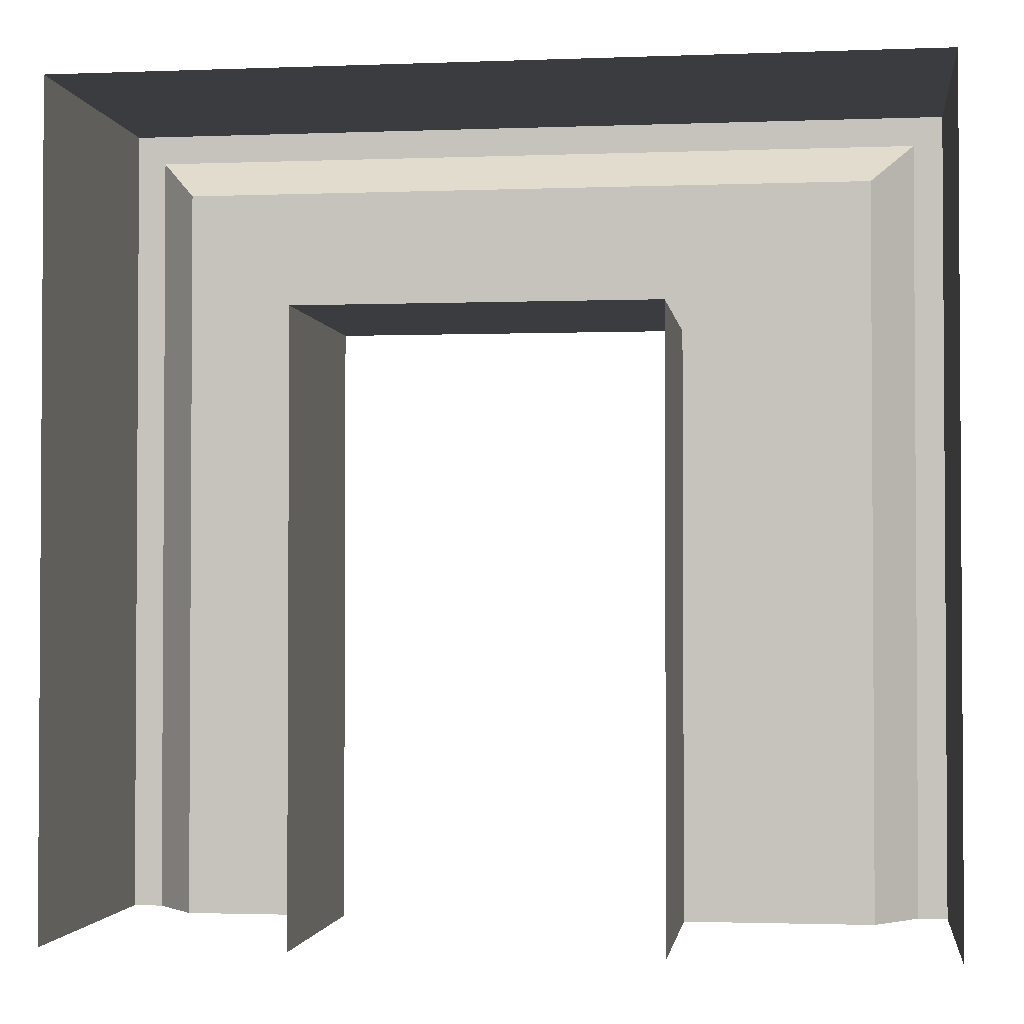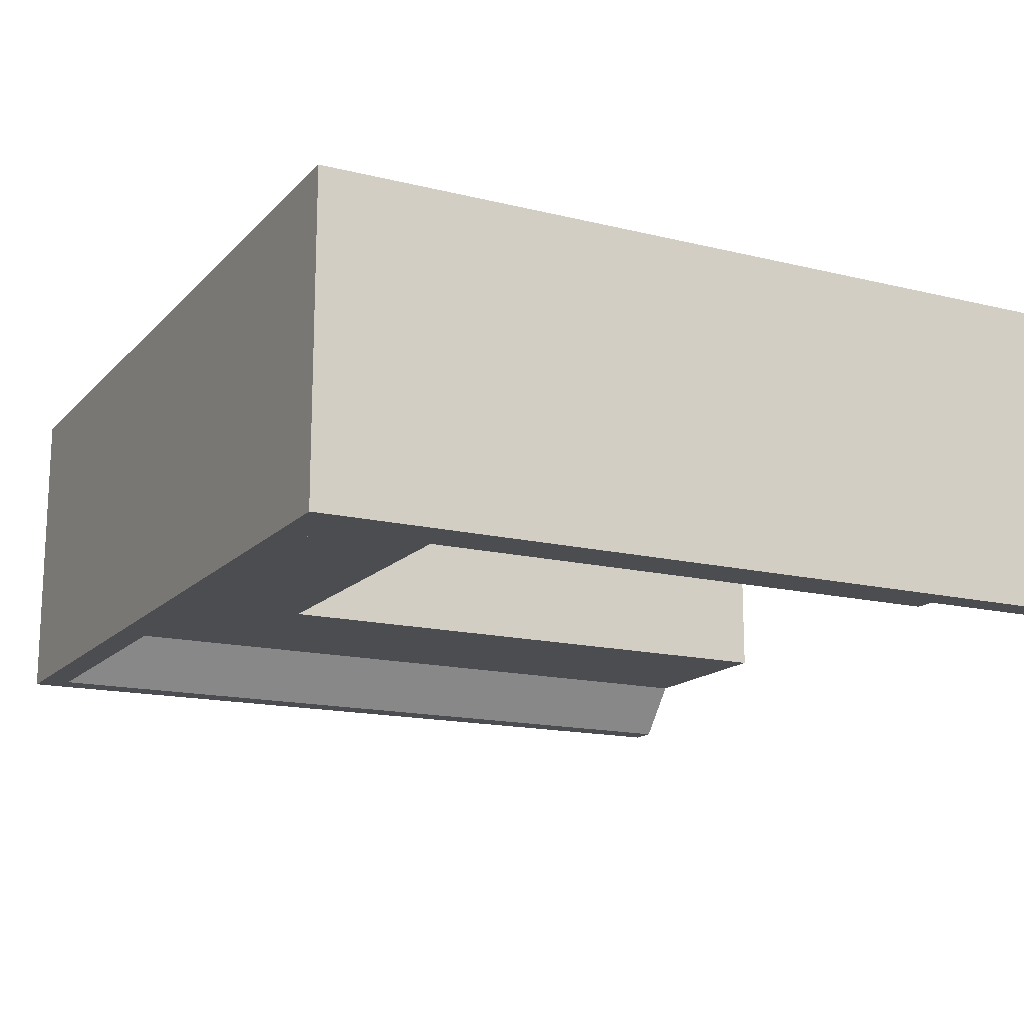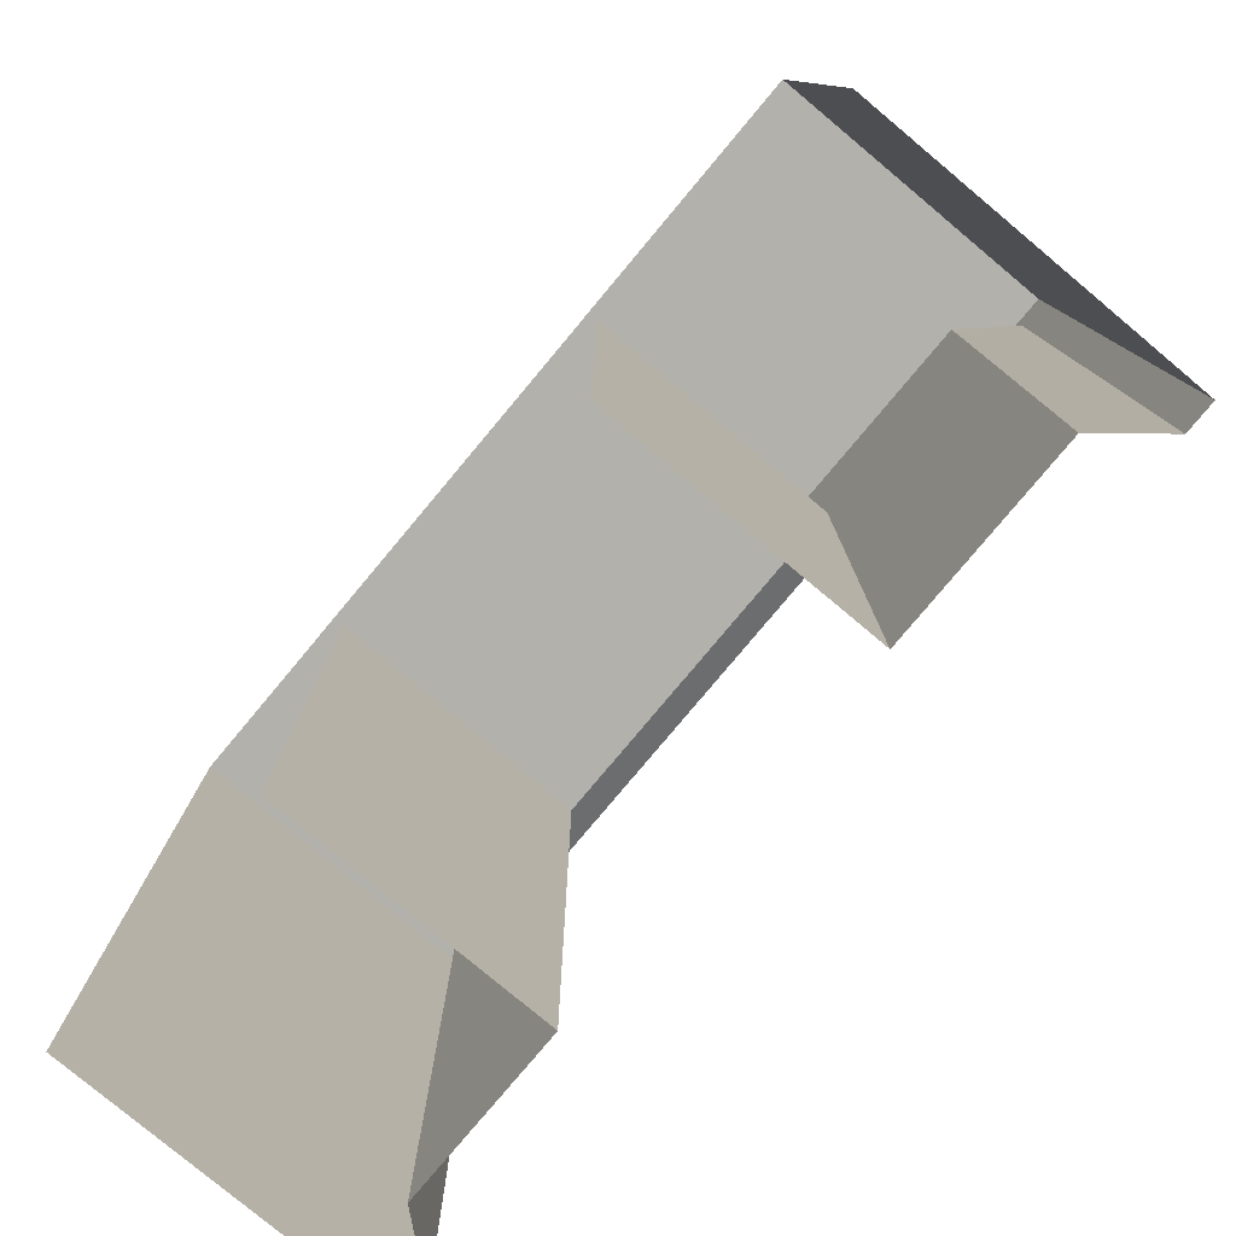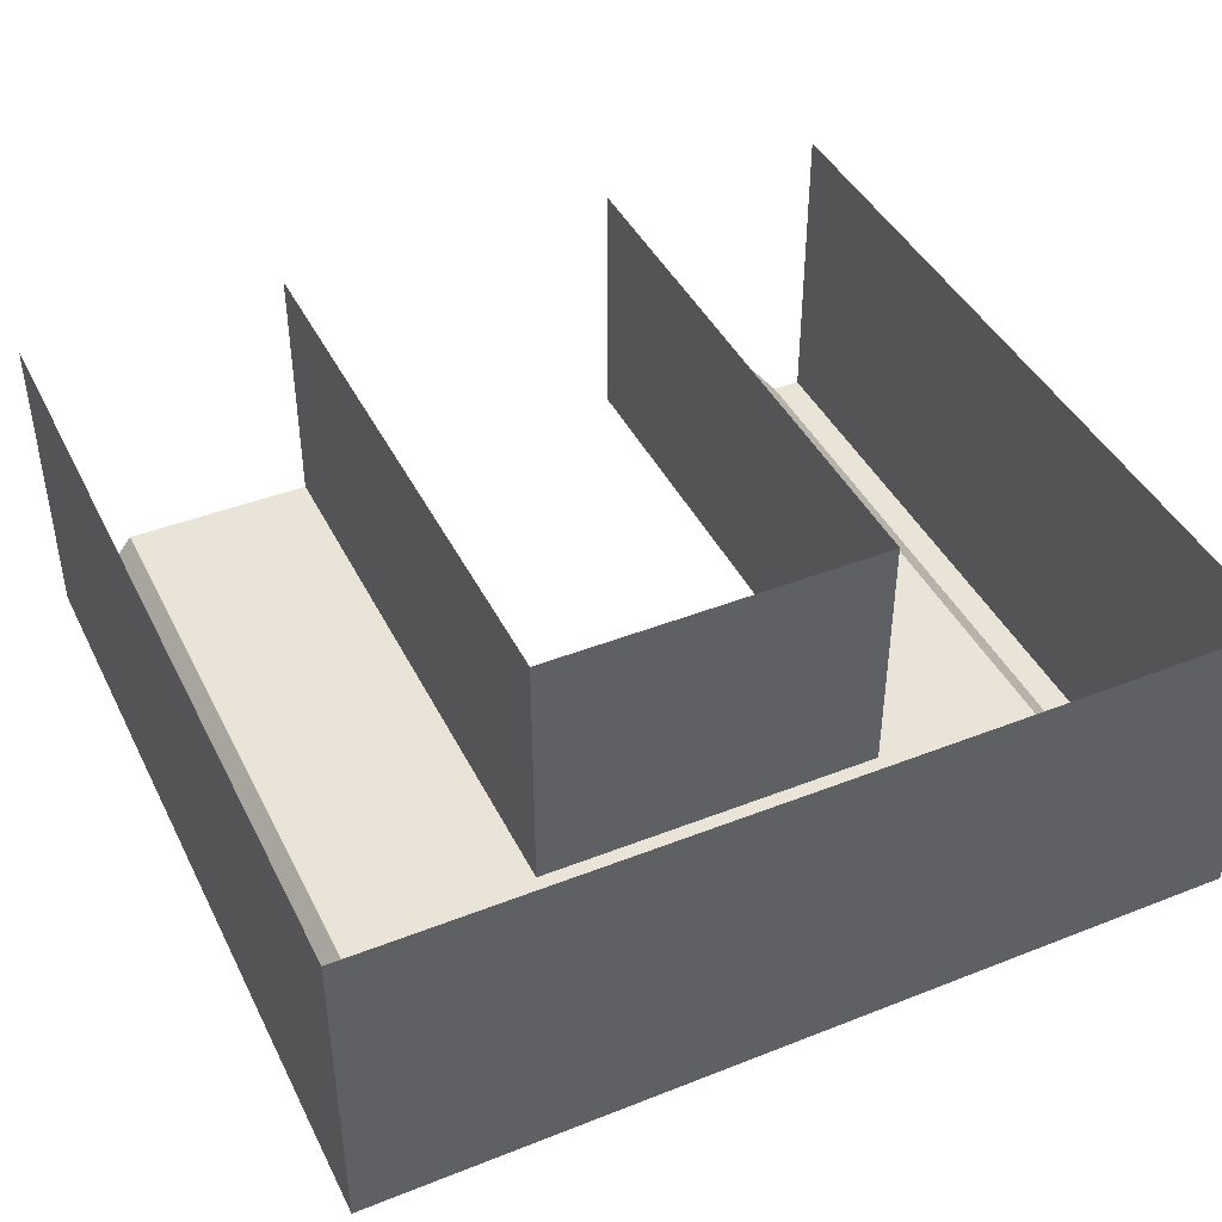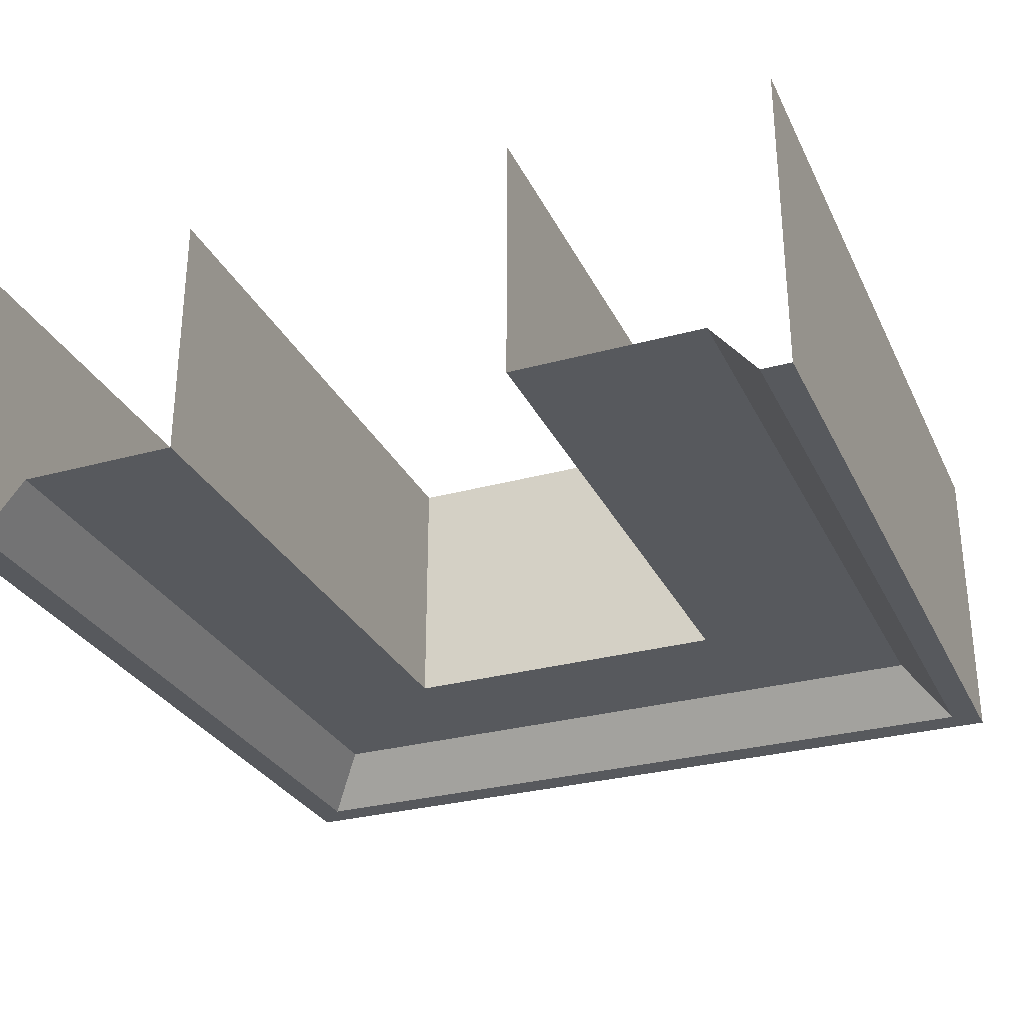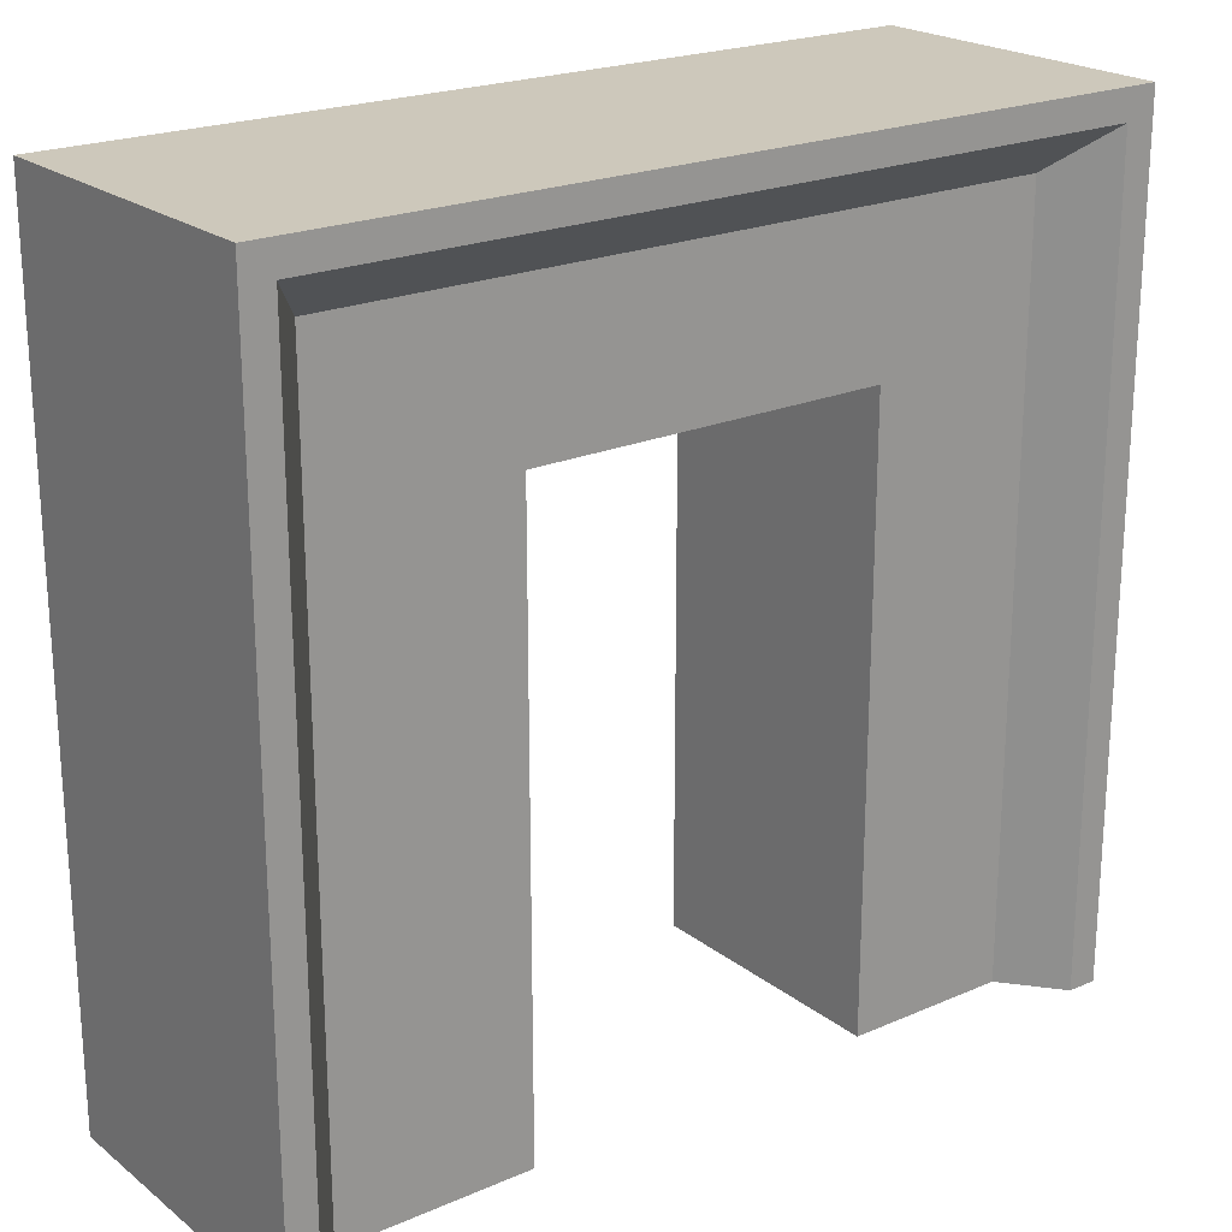
<metadata>
{"format":"obj","ext":"obj","renderer":"f3d","projection":"perspective","resolution":1024,"background":"white","views":[{"elev":-2.1,"azim":7.6,"up":"+Y"},{"elev":-15.6,"azim":-117.3,"up":"+Z"},{"elev":-79.1,"azim":50.1,"up":"+Y"},{"elev":42.8,"azim":154.9,"up":"+Z"},{"elev":-29.4,"azim":22.1,"up":"+Z"},{"elev":21.8,"azim":142.8,"up":"+Y"}]}
</metadata>
<code>
v 1.711 6.343 1.673
v 1.711 6.343 -1.094
v 1.711 0 -1.094
v 1.711 0 1.673
v 4.205 8.4 -1.673
v 4.516 8.711 -1.673
v 4.516 0 -1.673
v 4.205 0 -1.673
v 4.516 8.711 1.673
v 4.516 0 1.673
v 3.73 7.925 -1.094
v 3.73 0 -1.094
v -0.1413 6.343 -1.094
v -0.1413 7.925 -1.094
v -0.1413 8.4 -1.673
v -0.1413 6.343 1.673
v -0.1413 8.711 -1.673
v -0.1413 8.711 1.673
v -1.993 0 -1.094
v -1.993 6.343 -1.094
v -1.993 6.343 1.673
v -1.993 0 1.673
v -4.516 0 -1.673
v -4.516 8.711 -1.673
v -4.205 8.4 -1.673
v -4.205 0 -1.673
v -4.516 8.711 1.673
v -4.516 0 1.673
v -3.73 0 -1.094
v -3.73 7.925 -1.094
f 1 2 3
f 1 3 4
f 5 6 7
f 5 7 8
f 7 6 9
f 7 9 10
f 2 11 12
f 2 12 3
f 11 5 8
f 11 8 12
f 2 13 14
f 2 14 11
f 11 14 15
f 11 15 5
f 13 2 1
f 13 1 16
f 17 6 5
f 17 5 15
f 18 9 6
f 18 6 17
f 19 20 21
f 19 21 22
f 23 24 25
f 23 25 26
f 27 24 23
f 27 23 28
f 20 19 29
f 20 29 30
f 30 29 26
f 30 26 25
f 20 30 14
f 20 14 13
f 30 25 15
f 30 15 14
f 21 20 13
f 21 13 16
f 25 24 17
f 25 17 15
f 24 27 18
f 24 18 17

</code>
